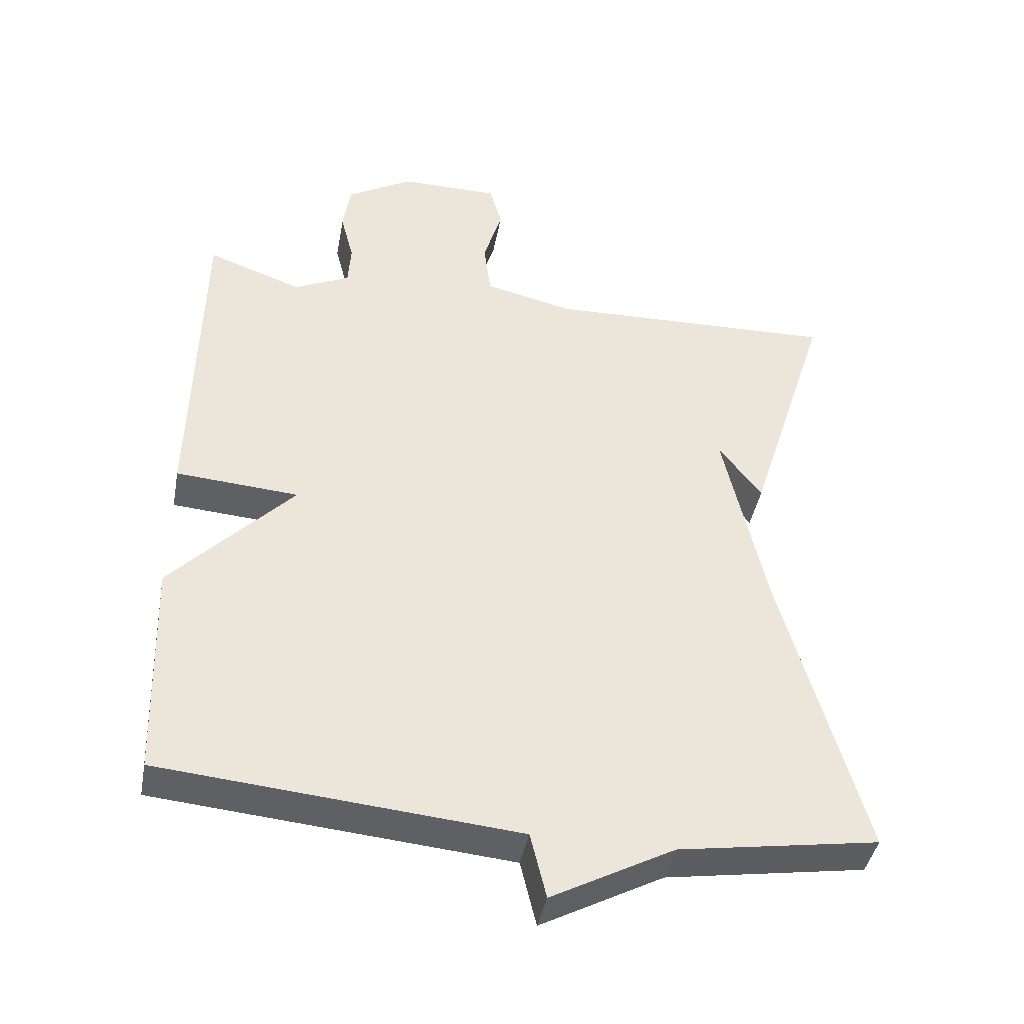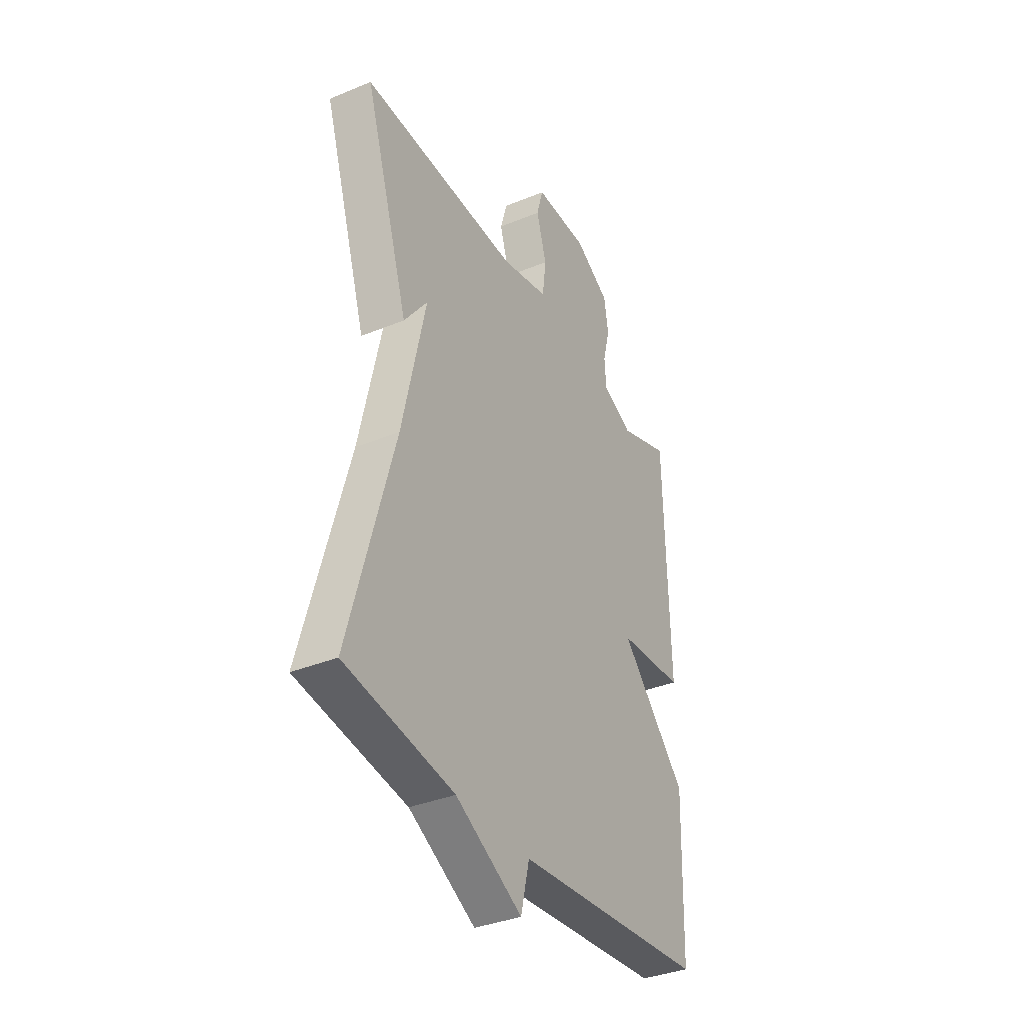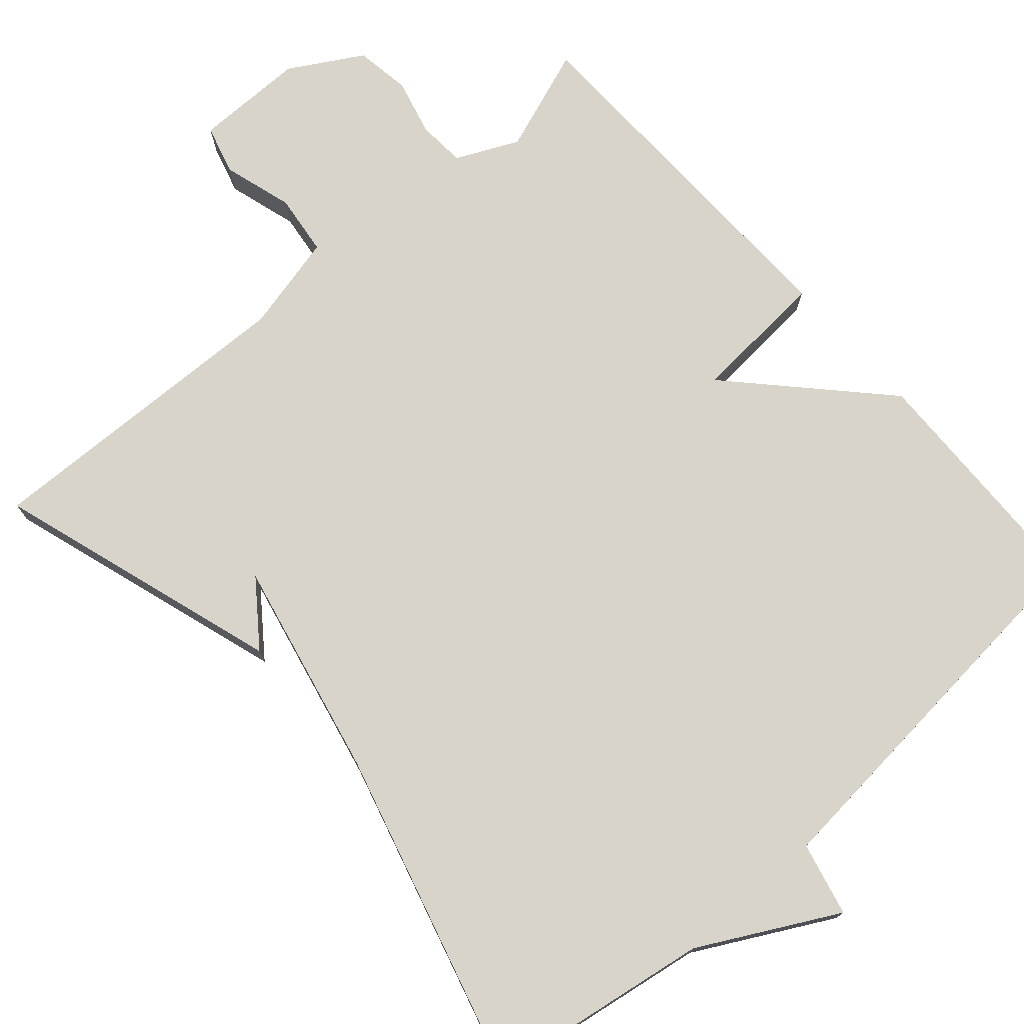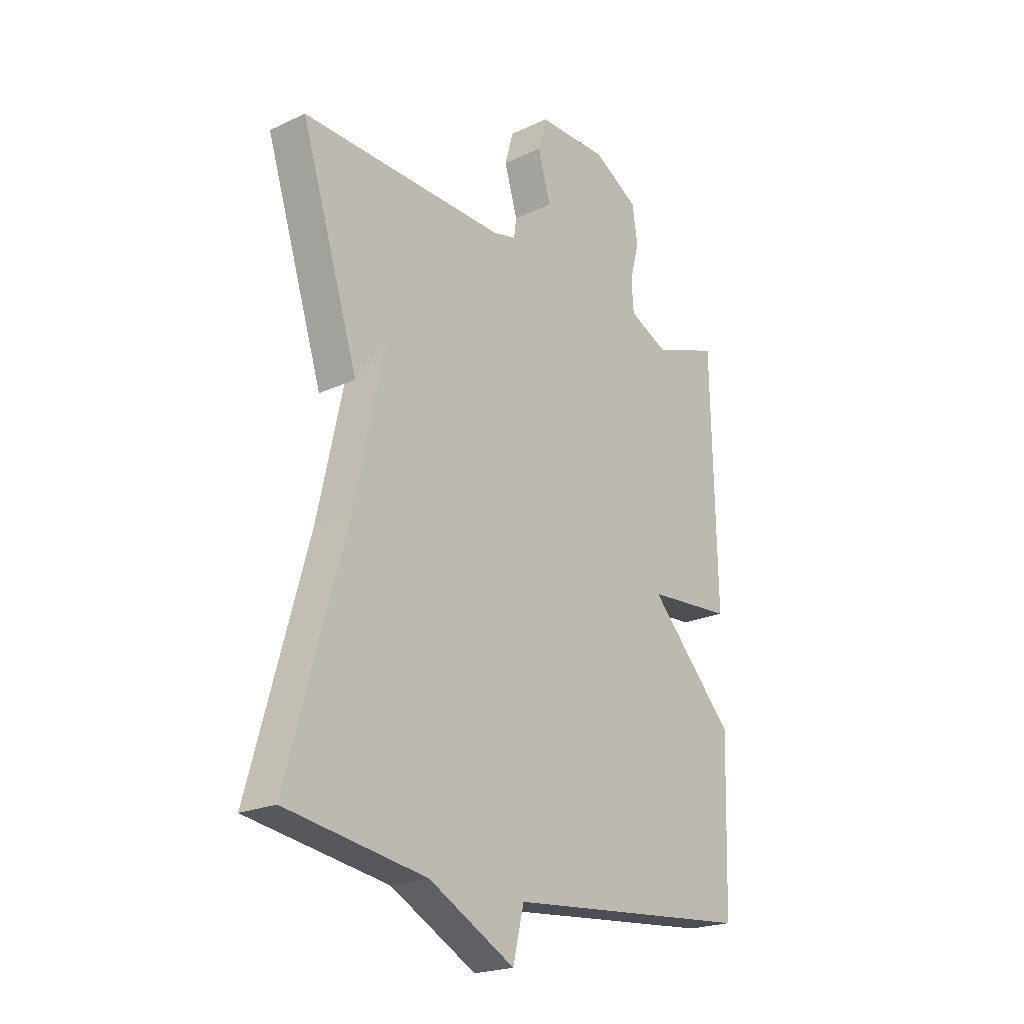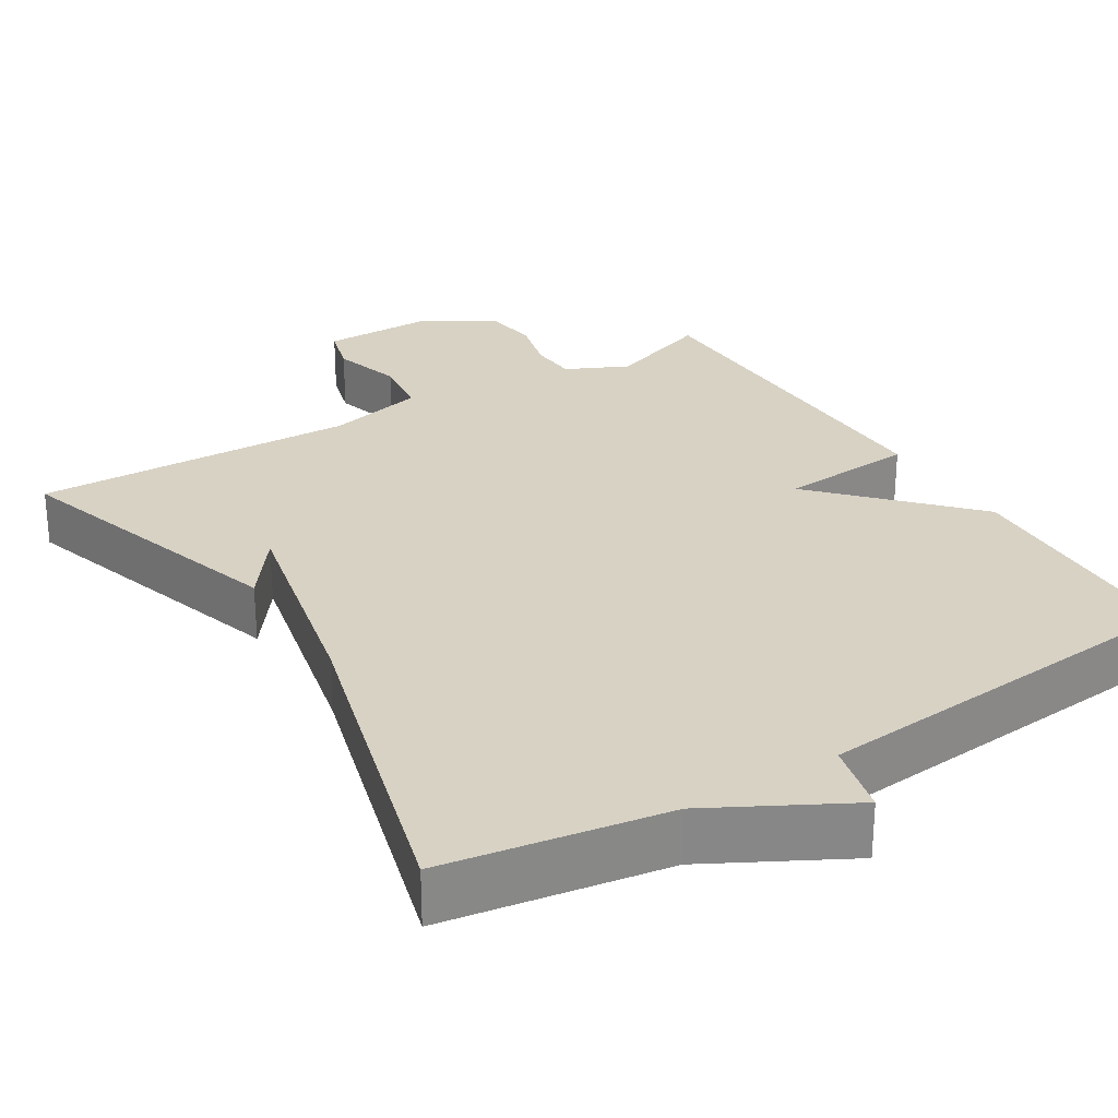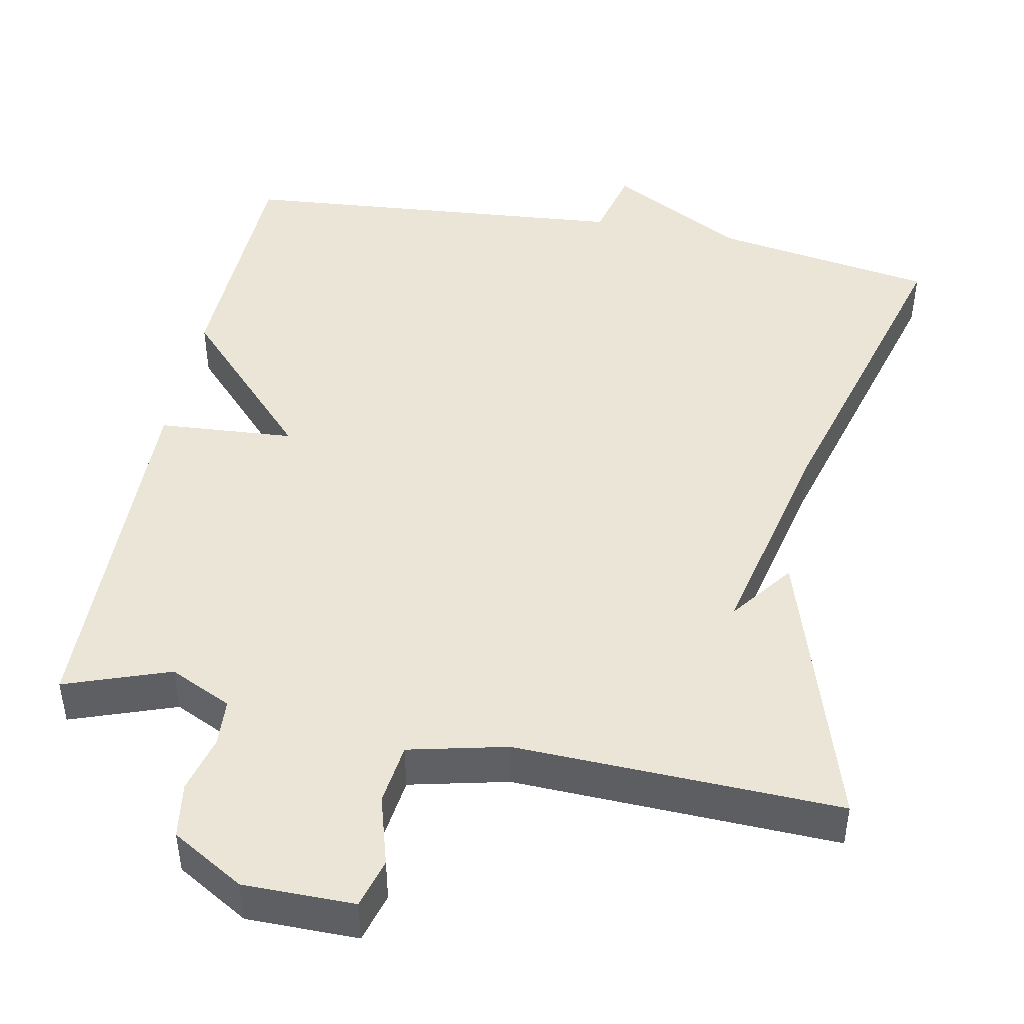
<metadata>
{"format":"obj","ext":"obj","renderer":"f3d","projection":"perspective","resolution":1024,"background":"white","views":[{"elev":-41.9,"azim":-10.5,"up":"+Z"},{"elev":-36.3,"azim":118.2,"up":"+Z"},{"elev":74.8,"azim":138.6,"up":"+Y"},{"elev":-21.5,"azim":129.4,"up":"+Z"},{"elev":27.7,"azim":148.4,"up":"+Y"},{"elev":45.7,"azim":11.3,"up":"+Y"}]}
</metadata>
<code>
v 0.5 0.07 0.5
v 0.382 0.07 0.127
v 0.32 0.07 0.21
v 0.382 0.07 -0.073
v 0.5 0.07 -0.5
v 0.212 0.07 -0.546
v 0.035 0.07 -0.641
v 0.012 0.07 -0.546
v -0.5 0.07 -0.5
v -0.51 0.07 -0.182
v -0.333 0.07 0.005
v -0.51 0.07 0.018
v -0.5 0.07 0.5
v -0.364 0.07 0.451
v -0.283 0.07 0.489
v -0.279 0.07 0.551
v -0.298 0.07 0.625
v -0.287 0.07 0.697
v -0.193 0.07 0.752
v -0.049 0.07 0.752
v -0.031 0.07 0.688
v -0.058 0.07 0.597
v -0.048 0.07 0.517
v 0.079 0.07 0.487
v 0.5 0 0.5
v 0.382 0 0.127
v 0.32 0 0.21
v 0.382 0 -0.073
v 0.5 0 -0.5
v 0.212 0 -0.546
v 0.035 0 -0.641
v 0.012 0 -0.546
v -0.5 0 -0.5
v -0.51 0 -0.182
v -0.333 0 0.005
v -0.51 0 0.018
v -0.5 0 0.5
v -0.364 0 0.451
v -0.283 0 0.489
v -0.279 0 0.551
v -0.298 0 0.625
v -0.287 0 0.697
v -0.193 0 0.752
v -0.049 0 0.752
v -0.031 0 0.688
v -0.058 0 0.597
v -0.048 0 0.517
v 0.079 0 0.487
f 20 21 22
f 19 20 22
f 18 19 22
f 17 18 22
f 16 17 22
f 15 16 22 23
f 14 15 23 24
f 11 12 13 14
f 8 9 10 11
f 8 11 14 24
f 6 7 8 24
f 4 5 6 24
f 1 2 3
f 24 1 3
f 3 4 24
f 46 45 44
f 46 44 43
f 46 43 42
f 46 42 41
f 46 41 40
f 47 46 40 39
f 48 47 39 38
f 38 37 36 35
f 35 34 33 32
f 48 38 35 32
f 48 32 31 30
f 48 30 29 28
f 27 26 25
f 27 25 48
f 48 28 27
f 1 25 26 2
f 2 26 27 3
f 3 27 28 4
f 4 28 29 5
f 5 29 30 6
f 6 30 31 7
f 7 31 32 8
f 8 32 33 9
f 9 33 34 10
f 10 34 35 11
f 11 35 36 12
f 12 36 37 13
f 13 37 38 14
f 14 38 39 15
f 15 39 40 16
f 16 40 41 17
f 17 41 42 18
f 18 42 43 19
f 19 43 44 20
f 20 44 45 21
f 21 45 46 22
f 22 46 47 23
f 23 47 48 24
f 24 48 25 1

</code>
